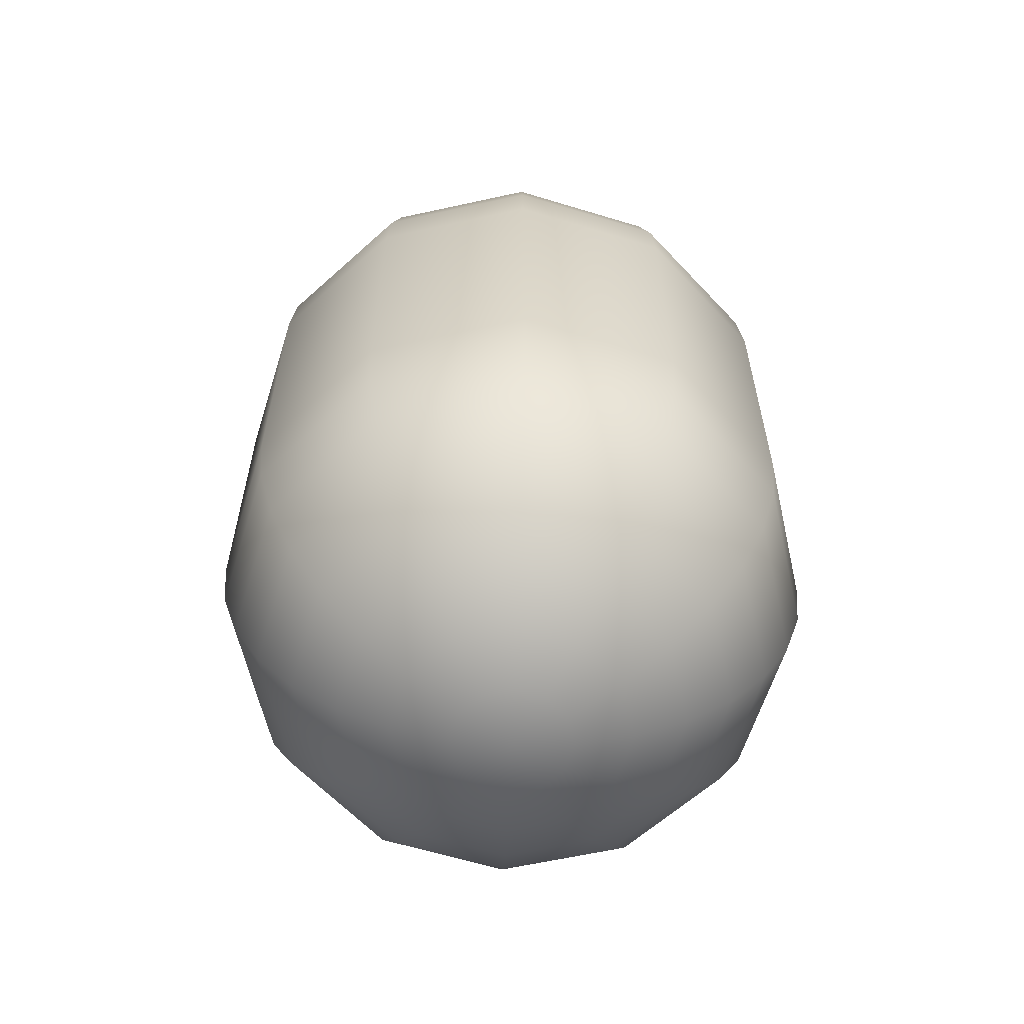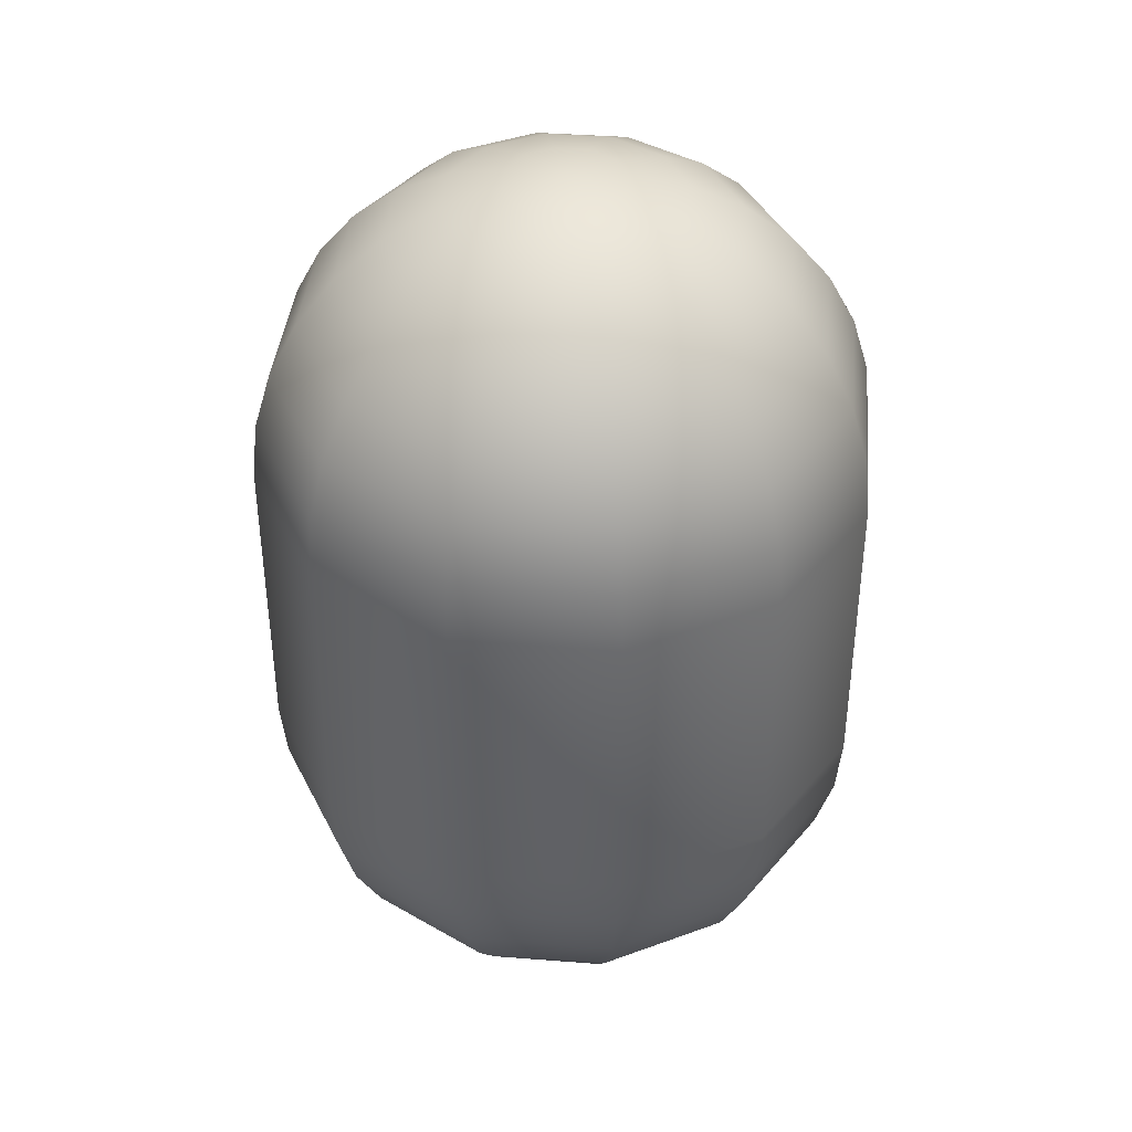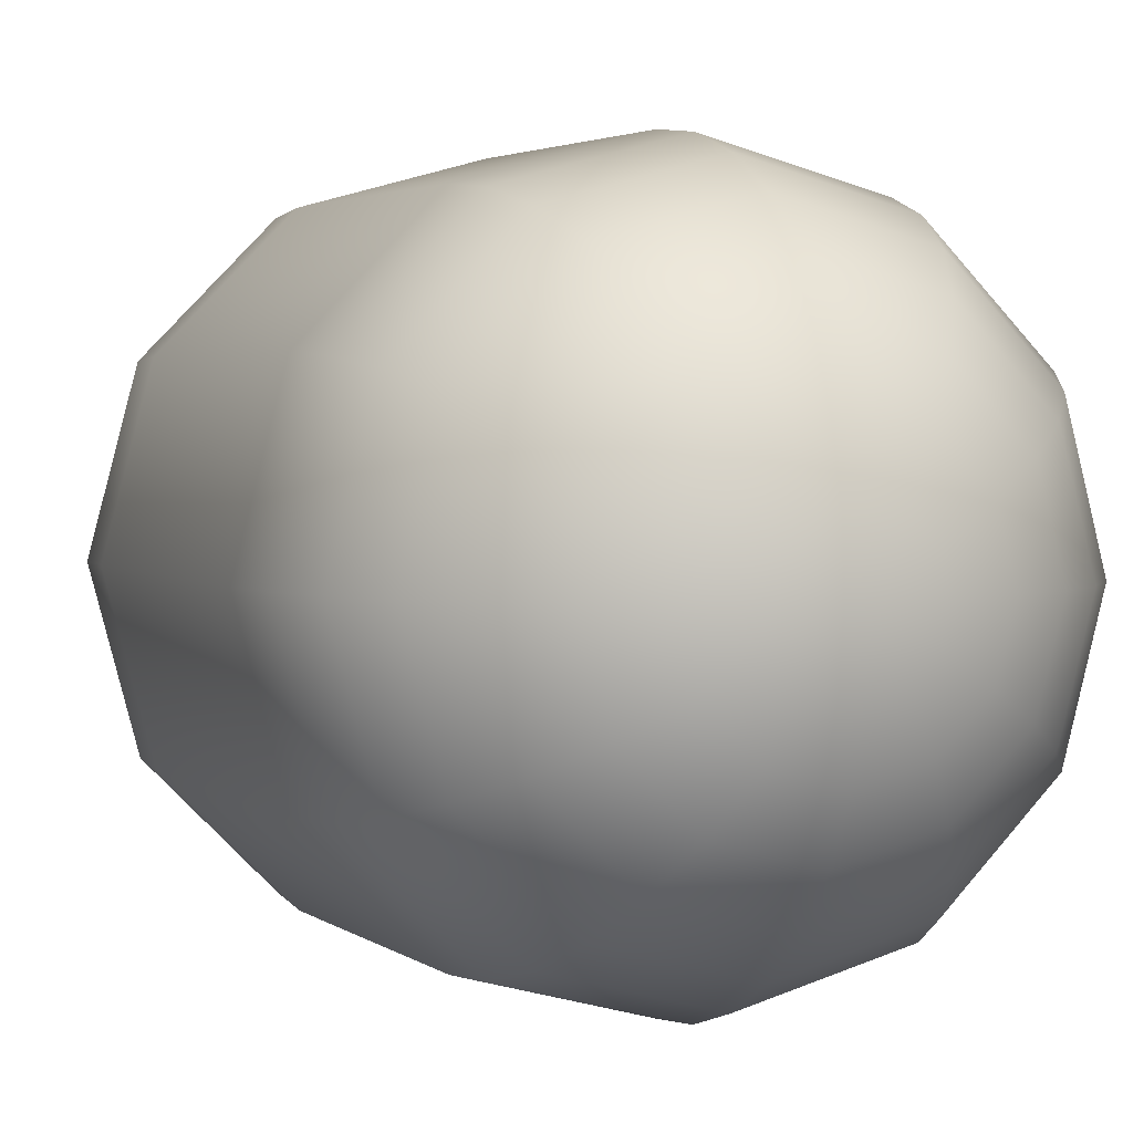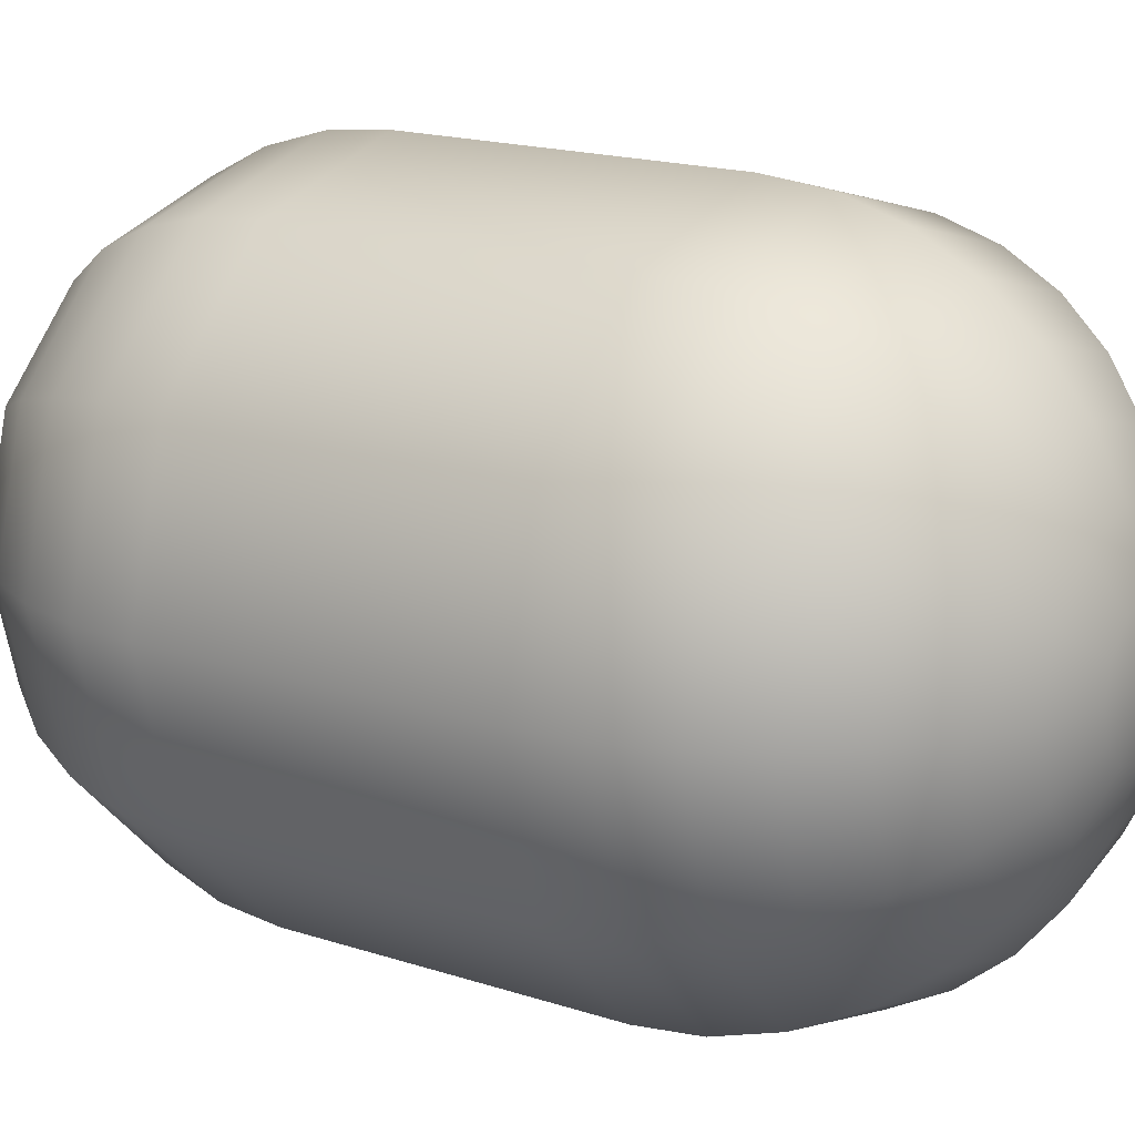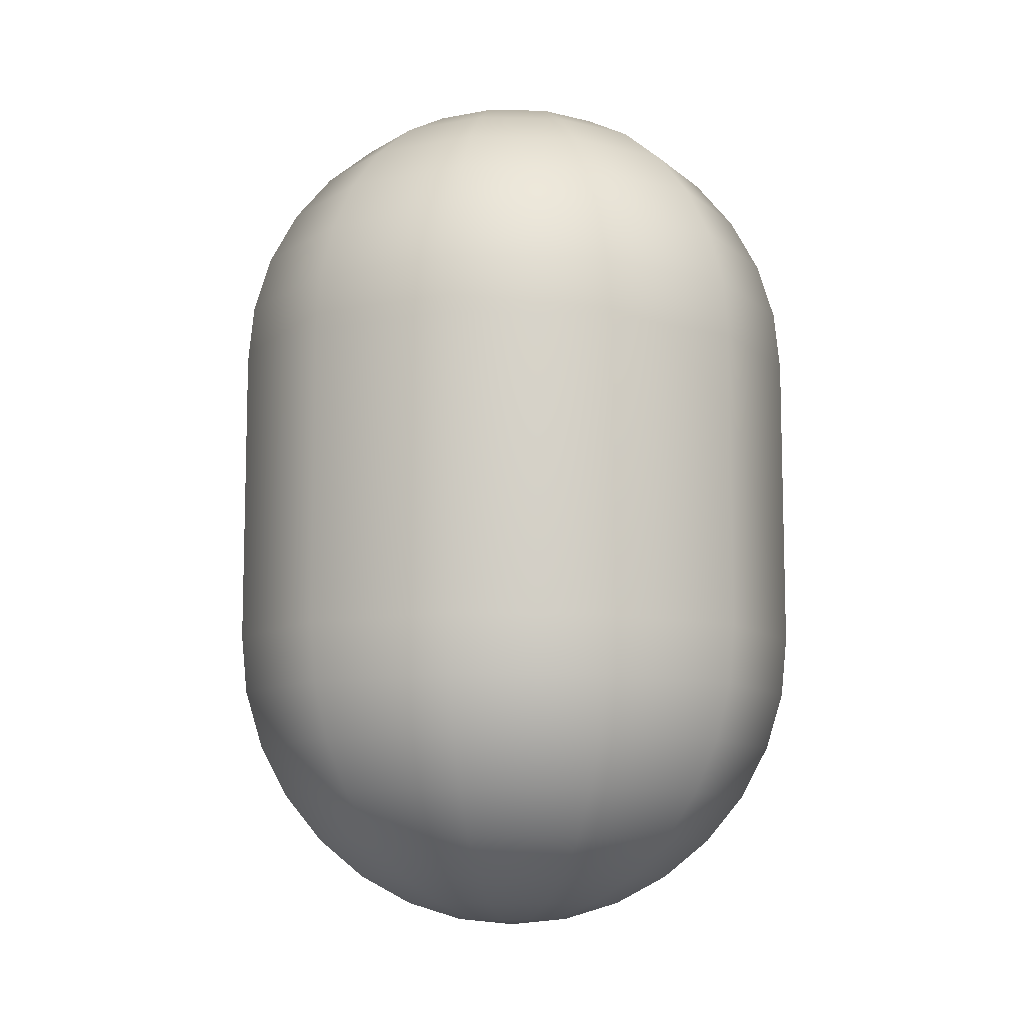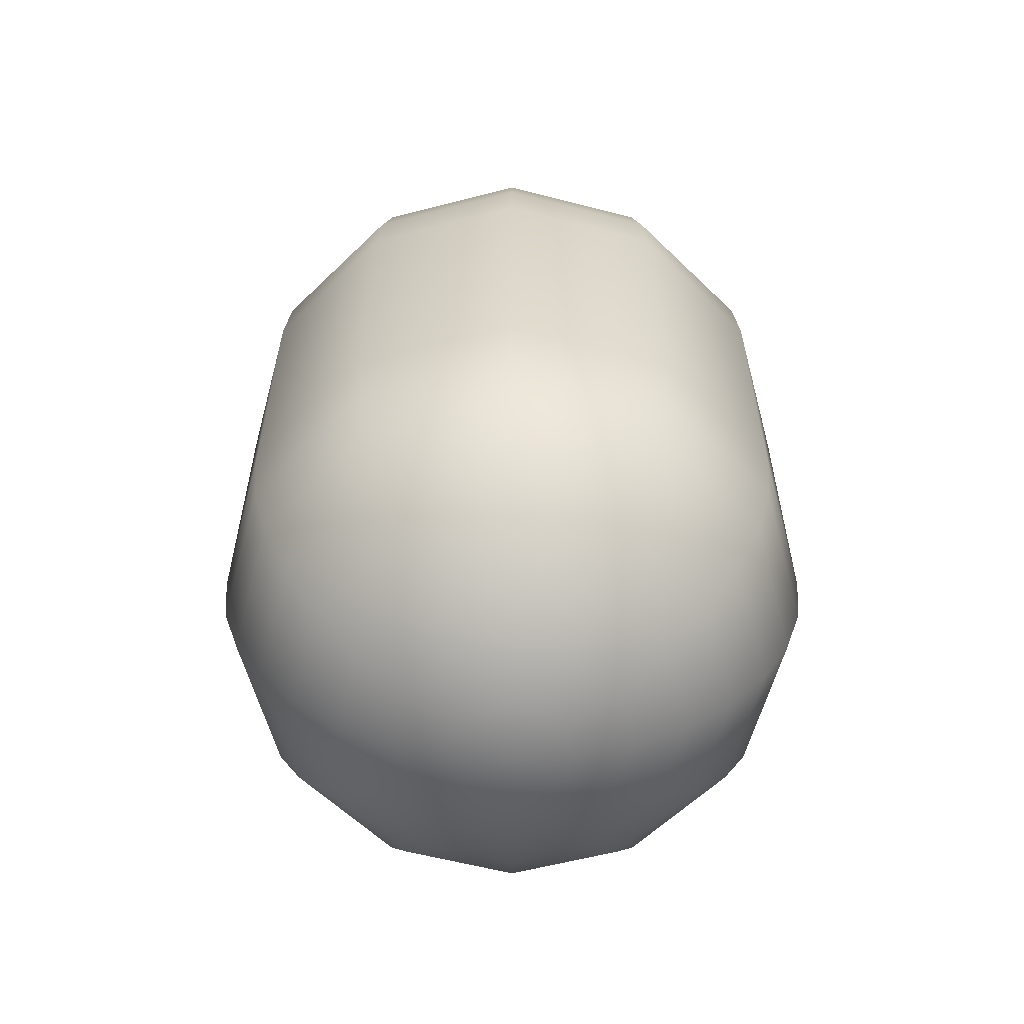
<metadata>
{"format":"obj","ext":"obj","renderer":"f3d","projection":"perspective","resolution":1024,"background":"white","views":[{"elev":-61.1,"azim":57.7,"up":"+Y"},{"elev":39.8,"azim":-9.5,"up":"+Y"},{"elev":2.9,"azim":156.4,"up":"+Z"},{"elev":17.2,"azim":123.5,"up":"+Z"},{"elev":-9.9,"azim":-108.1,"up":"+Y"},{"elev":-59.2,"azim":30.0,"up":"+Y"}]}
</metadata>
<code>
o Sphere
v 0 -0.5 -1
v 0 -0.6951 -0.9808
v 0 -1.056 -0.8315
v 0 -1.207 -0.7071
v 0 -1.331 -0.5556
v 0 -1.424 -0.3827
v 0.5 -0.5 -0.866
v 0.4904 -0.6951 -0.8494
v 0.4619 -0.8827 -0.8001
v 0.4157 -1.056 -0.7201
v 0.3536 -1.207 -0.6124
v 0.2778 -1.331 -0.4811
v 0.1913 -1.424 -0.3314
v 0.09755 -1.481 -0.169
v 0.866 -0.5 -0.5
v 0.8494 -0.6951 -0.4904
v 0.8001 -0.8827 -0.4619
v 0.7201 -1.056 -0.4157
v 0.6124 -1.207 -0.3536
v 0.4811 -1.331 -0.2778
v 0.3314 -1.424 -0.1913
v 0.169 -1.481 -0.09755
v 1 -0.5 0
v 0.9808 -0.6951 0
v 0.9239 -0.8827 0
v 0.8315 -1.056 0
v 0.7071 -1.207 0
v 0.5556 -1.331 0
v 0.3827 -1.424 0
v 0.1951 -1.481 0
v 0.866 -0.5 0.5
v 0.8494 -0.6951 0.4904
v 0.8001 -0.8827 0.4619
v 0.7201 -1.056 0.4157
v 0.6124 -1.207 0.3536
v 0.4811 -1.331 0.2778
v 0.3314 -1.424 0.1913
v 0.169 -1.481 0.09755
v 0.5 -0.5 0.866
v 0.4904 -0.6951 0.8494
v 0.4619 -0.8827 0.8001
v 0.4157 -1.056 0.7201
v 0.3536 -1.207 0.6124
v 0.2778 -1.331 0.4811
v 0.1913 -1.424 0.3314
v 0.09755 -1.481 0.169
v -0 -0.5 1
v -0 -0.6951 0.9808
v -0 -0.8827 0.9239
v -0 -1.056 0.8315
v -0 -1.207 0.7071
v -0 -1.331 0.5556
v -0 -1.424 0.3827
v -0 -1.481 0.1951
v -0.5 -0.5 0.866
v -0.4904 -0.6951 0.8494
v -0.4619 -0.8827 0.8001
v -0.4157 -1.056 0.7201
v -0.3536 -1.207 0.6124
v -0.2778 -1.331 0.4811
v -0.1913 -1.424 0.3314
v -0.09755 -1.481 0.169
v -0.866 -0.5 0.5
v -0.8494 -0.6951 0.4904
v -0.8001 -0.8827 0.4619
v -0.7201 -1.056 0.4157
v -0.6124 -1.207 0.3536
v -0.4811 -1.331 0.2778
v -0.3314 -1.424 0.1913
v -0.169 -1.481 0.09755
v 0 -1.5 0
v -1 -0.5 0
v -0.9808 -0.6951 0
v -0.9239 -0.8827 0
v -0.8315 -1.056 0
v -0.7071 -1.207 0
v -0.5556 -1.331 0
v -0.3827 -1.424 0
v -0.1951 -1.481 0
v -0.866 -0.5 -0.5
v -0.8494 -0.6951 -0.4904
v -0.8001 -0.8827 -0.4619
v -0.7201 -1.056 -0.4157
v -0.6124 -1.207 -0.3536
v -0.4811 -1.331 -0.2778
v -0.3314 -1.424 -0.1913
v -0.169 -1.481 -0.09755
v -0.5 -0.5 -0.866
v -0.4904 -0.6951 -0.8494
v -0.4619 -0.8827 -0.8001
v -0.4157 -1.056 -0.7201
v -0.3536 -1.207 -0.6124
v -0.2778 -1.331 -0.4811
v -0.1913 -1.424 -0.3314
v -0.09755 -1.481 -0.169
v -0 -0.8827 -0.9239
v -0 -1.481 -0.1951
v 0 1.424 -0.3827
v 0 1.207 -0.7071
v 0 1.056 -0.8315
v 0 0.8827 -0.9239
v 0 0.6951 -0.9808
v 0 0.5 -1
v 0.09755 1.481 -0.169
v 0.1913 1.424 -0.3314
v 0.2778 1.331 -0.4811
v 0.3536 1.207 -0.6124
v 0.4157 1.056 -0.7201
v 0.4619 0.8827 -0.8001
v 0.4904 0.6951 -0.8494
v 0.5 0.5 -0.866
v 0.169 1.481 -0.09755
v 0.3314 1.424 -0.1913
v 0.4811 1.331 -0.2778
v 0.6124 1.207 -0.3536
v 0.7201 1.056 -0.4157
v 0.8001 0.8827 -0.4619
v 0.8494 0.6951 -0.4904
v 0.866 0.5 -0.5
v 0.1951 1.481 0
v 0.3827 1.424 0
v 0.5556 1.331 0
v 0.7071 1.207 0
v 0.8315 1.056 0
v 0.9239 0.8827 0
v 0.9808 0.6951 0
v 1 0.5 0
v 0.169 1.481 0.09755
v 0.3314 1.424 0.1913
v 0.4811 1.331 0.2778
v 0.6124 1.207 0.3536
v 0.7201 1.056 0.4157
v 0.8001 0.8827 0.4619
v 0.8494 0.6951 0.4904
v 0.866 0.5 0.5
v 0.09755 1.481 0.169
v 0.1913 1.424 0.3314
v 0.2778 1.331 0.4811
v 0.3536 1.207 0.6124
v 0.4157 1.056 0.7201
v 0.4619 0.8827 0.8001
v 0.4904 0.6951 0.8494
v 0.5 0.5 0.866
v -0 1.481 0.1951
v 0 1.424 0.3827
v 0 1.331 0.5556
v -0 1.207 0.7071
v -0 1.056 0.8315
v -0 0.8827 0.9239
v -0 0.6951 0.9808
v -0 0.5 1
v -0.09755 1.481 0.169
v -0.1913 1.424 0.3314
v -0.2778 1.331 0.4811
v -0.3536 1.207 0.6124
v -0.4157 1.056 0.7201
v -0.4619 0.8827 0.8001
v -0.4904 0.6951 0.8494
v -0.5 0.5 0.866
v -0 1.5 0
v -0.169 1.481 0.09755
v -0.3314 1.424 0.1913
v -0.4811 1.331 0.2778
v -0.6124 1.207 0.3536
v -0.7201 1.056 0.4157
v -0.8001 0.8827 0.4619
v -0.8494 0.6951 0.4904
v -0.866 0.5 0.5
v -0.1951 1.481 0
v -0.3827 1.424 0
v -0.5556 1.331 0
v -0.7071 1.207 0
v -0.8315 1.056 0
v -0.9239 0.8827 0
v -0.9808 0.6951 0
v -1 0.5 0
v -0.169 1.481 -0.09755
v -0.3314 1.424 -0.1913
v -0.4811 1.331 -0.2778
v -0.6124 1.207 -0.3536
v -0.7201 1.056 -0.4157
v -0.8001 0.8827 -0.4619
v -0.8494 0.6951 -0.4904
v -0.866 0.5 -0.5
v -0.09755 1.481 -0.169
v -0.1913 1.424 -0.3314
v -0.2778 1.331 -0.4811
v -0.3536 1.207 -0.6124
v -0.4157 1.056 -0.7201
v -0.4619 0.8827 -0.8001
v -0.4904 0.6951 -0.8494
v -0.5 0.5 -0.866
v -0 1.481 -0.1951
v 0 1.331 -0.5556
f 96 2 8 9
f 3 96 9 10
f 4 3 10 11
f 5 4 11 12
f 6 5 12 13
f 97 6 13 14
f 71 97 14
f 2 1 7 8
f 71 14 22
f 8 7 15 16
f 9 8 16 17
f 10 9 17 18
f 11 10 18 19
f 12 11 19 20
f 13 12 20 21
f 14 13 21 22
f 19 18 26 27
f 20 19 27 28
f 21 20 28 29
f 22 21 29 30
f 71 22 30
f 16 15 23 24
f 17 16 24 25
f 18 17 25 26
f 71 30 38
f 24 23 31 32
f 25 24 32 33
f 26 25 33 34
f 27 26 34 35
f 28 27 35 36
f 29 28 36 37
f 30 29 37 38
f 36 35 43 44
f 37 36 44 45
f 38 37 45 46
f 71 38 46
f 32 31 39 40
f 33 32 40 41
f 34 33 41 42
f 35 34 42 43
f 41 40 48 49
f 42 41 49 50
f 43 42 50 51
f 44 43 51 52
f 45 44 52 53
f 46 45 53 54
f 71 46 54
f 40 39 47 48
f 53 52 60 61
f 54 53 61 62
f 71 54 62
f 48 47 55 56
f 49 48 56 57
f 50 49 57 58
f 51 50 58 59
f 52 51 59 60
f 57 56 64 65
f 58 57 65 66
f 59 58 66 67
f 60 59 67 68
f 61 60 68 69
f 62 61 69 70
f 71 62 70
f 56 55 63 64
f 69 68 77 78
f 70 69 78 79
f 71 70 79
f 64 63 72 73
f 65 64 73 74
f 66 65 74 75
f 67 66 75 76
f 68 67 76 77
f 75 74 82 83
f 76 75 83 84
f 77 76 84 85
f 78 77 85 86
f 79 78 86 87
f 71 79 87
f 73 72 80 81
f 74 73 81 82
f 87 86 94 95
f 71 87 95
f 81 80 88 89
f 82 81 89 90
f 31 135 143 39
f 83 82 90 91
f 39 143 151 47
f 84 83 91 92
f 47 151 159 55
f 85 84 92 93
f 55 159 168 63
f 86 85 93 94
f 91 90 96 3
f 63 168 176 72
f 92 91 3 4
f 72 176 184 80
f 93 92 4 5
f 80 184 192 88
f 94 93 5 6
f 192 103 1 88
f 95 94 6 97
f 1 103 111 7
f 7 111 119 15
f 71 95 97
f 89 88 1 2
f 15 119 127 23
f 90 89 2 96
f 31 23 127 135
f 98 193 104 105
f 194 98 105 106
f 99 194 106 107
f 100 99 107 108
f 101 100 108 109
f 102 101 109 110
f 103 102 110 111
f 193 160 104
f 111 110 118 119
f 104 160 112
f 105 104 112 113
f 106 105 113 114
f 107 106 114 115
f 108 107 115 116
f 109 108 116 117
f 110 109 117 118
f 116 115 123 124
f 117 116 124 125
f 118 117 125 126
f 119 118 126 127
f 112 160 120
f 113 112 120 121
f 114 113 121 122
f 115 114 122 123
f 121 120 128 129
f 122 121 129 130
f 123 122 130 131
f 124 123 131 132
f 125 124 132 133
f 126 125 133 134
f 127 126 134 135
f 120 160 128
f 133 132 140 141
f 134 133 141 142
f 135 134 142 143
f 128 160 136
f 129 128 136 137
f 130 129 137 138
f 131 130 138 139
f 132 131 139 140
f 137 136 144 145
f 138 137 145 146
f 139 138 146 147
f 140 139 147 148
f 141 140 148 149
f 142 141 149 150
f 143 142 150 151
f 136 160 144
f 149 148 156 157
f 150 149 157 158
f 151 150 158 159
f 144 160 152
f 145 144 152 153
f 146 145 153 154
f 147 146 154 155
f 148 147 155 156
f 154 153 162 163
f 155 154 163 164
f 156 155 164 165
f 157 156 165 166
f 158 157 166 167
f 159 158 167 168
f 152 160 161
f 153 152 161 162
f 167 166 174 175
f 168 167 175 176
f 161 160 169
f 162 161 169 170
f 163 162 170 171
f 164 163 171 172
f 165 164 172 173
f 166 165 173 174
f 171 170 178 179
f 172 171 179 180
f 173 172 180 181
f 174 173 181 182
f 175 174 182 183
f 176 175 183 184
f 169 160 177
f 170 169 177 178
f 183 182 190 191
f 184 183 191 192
f 177 160 185
f 178 177 185 186
f 179 178 186 187
f 180 179 187 188
f 181 180 188 189
f 182 181 189 190
f 188 187 194 99
f 189 188 99 100
f 190 189 100 101
f 191 190 101 102
f 192 191 102 103
f 185 160 193
f 186 185 193 98
f 187 186 98 194

</code>
